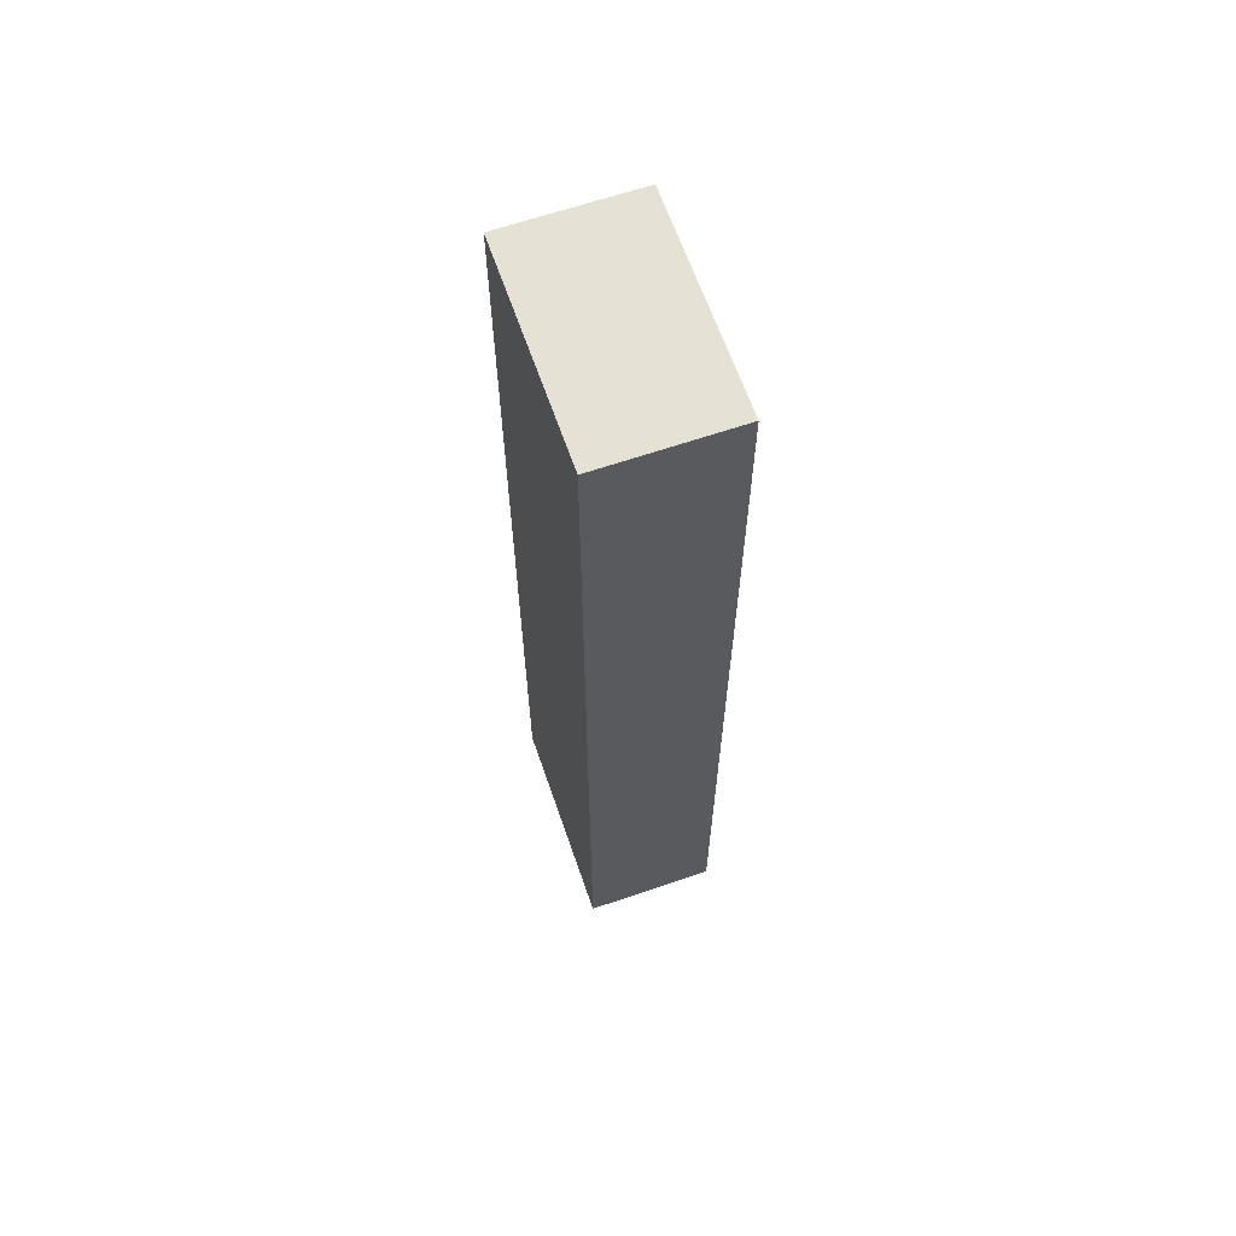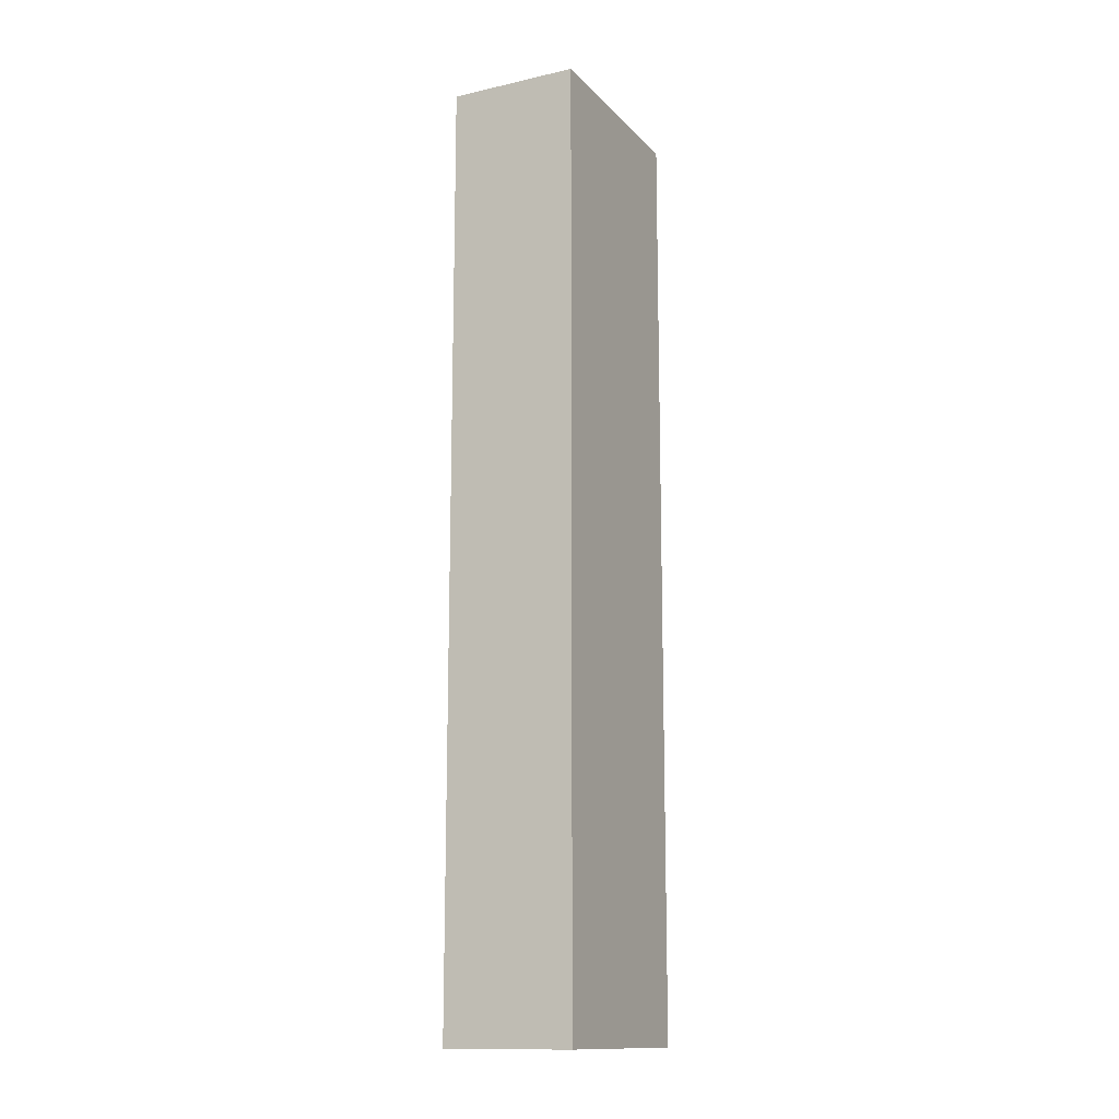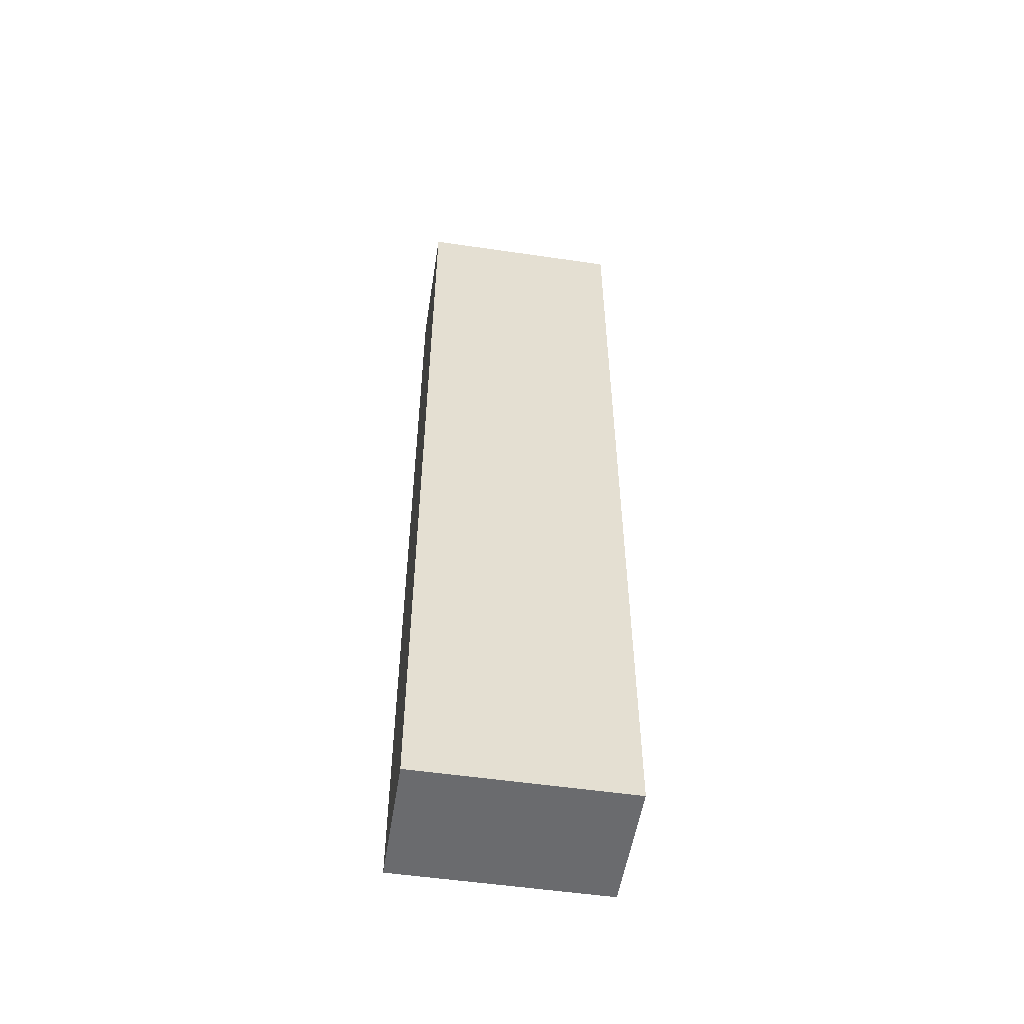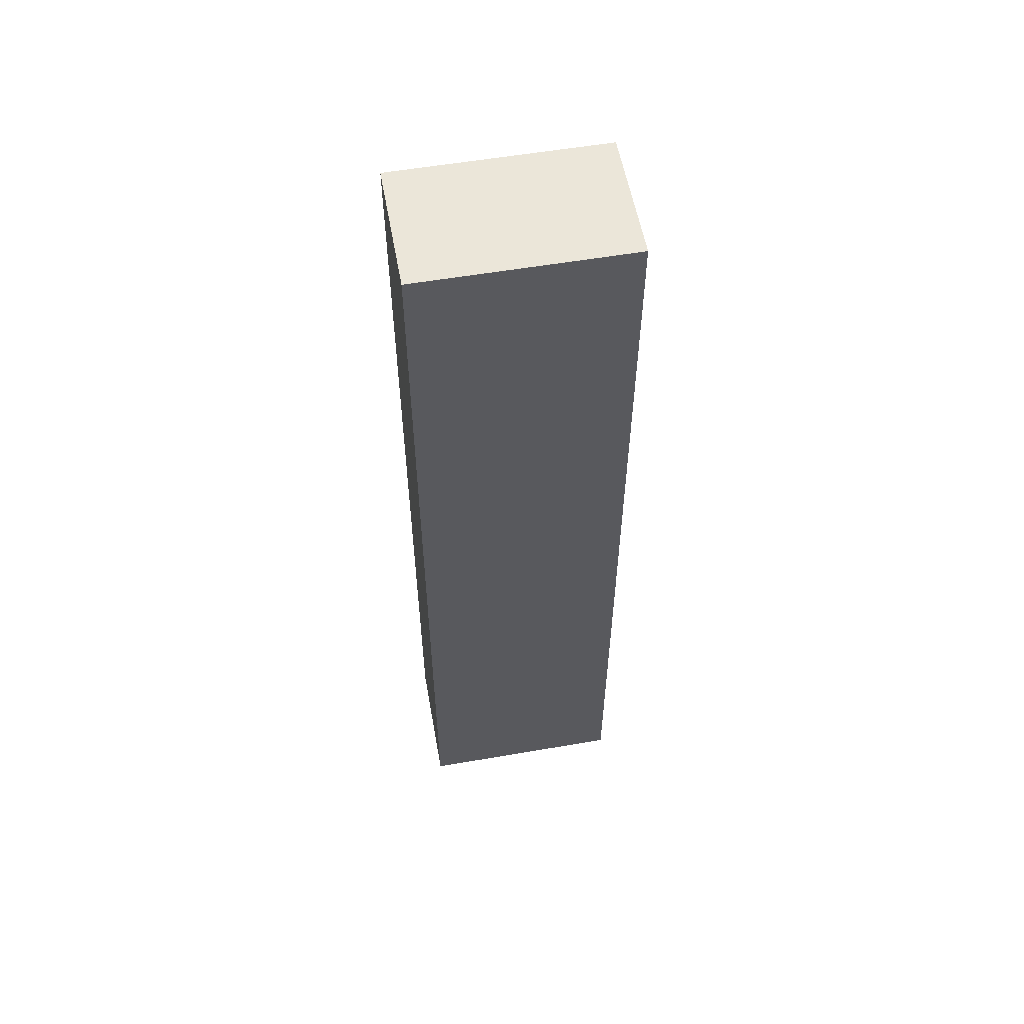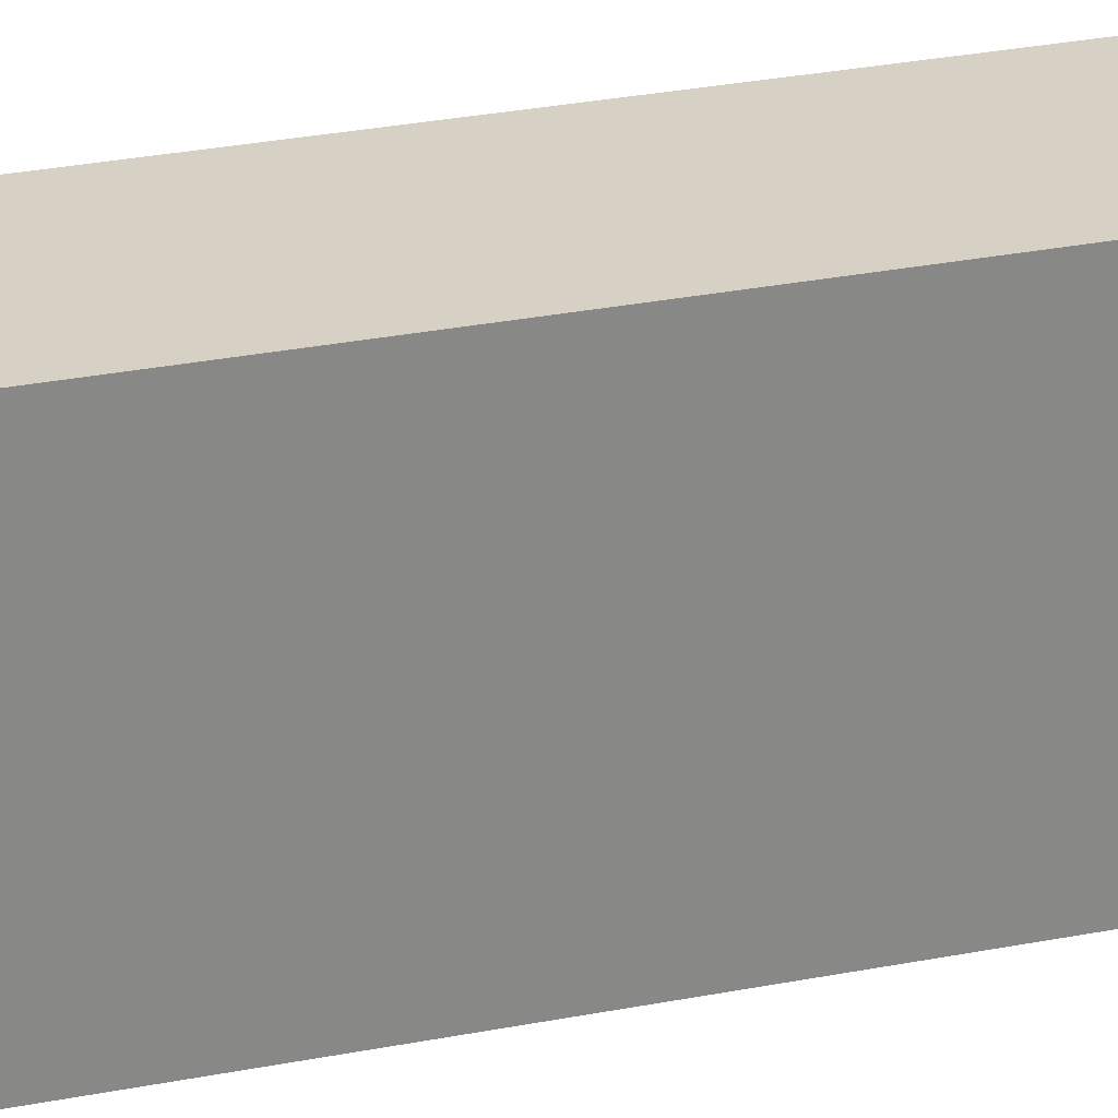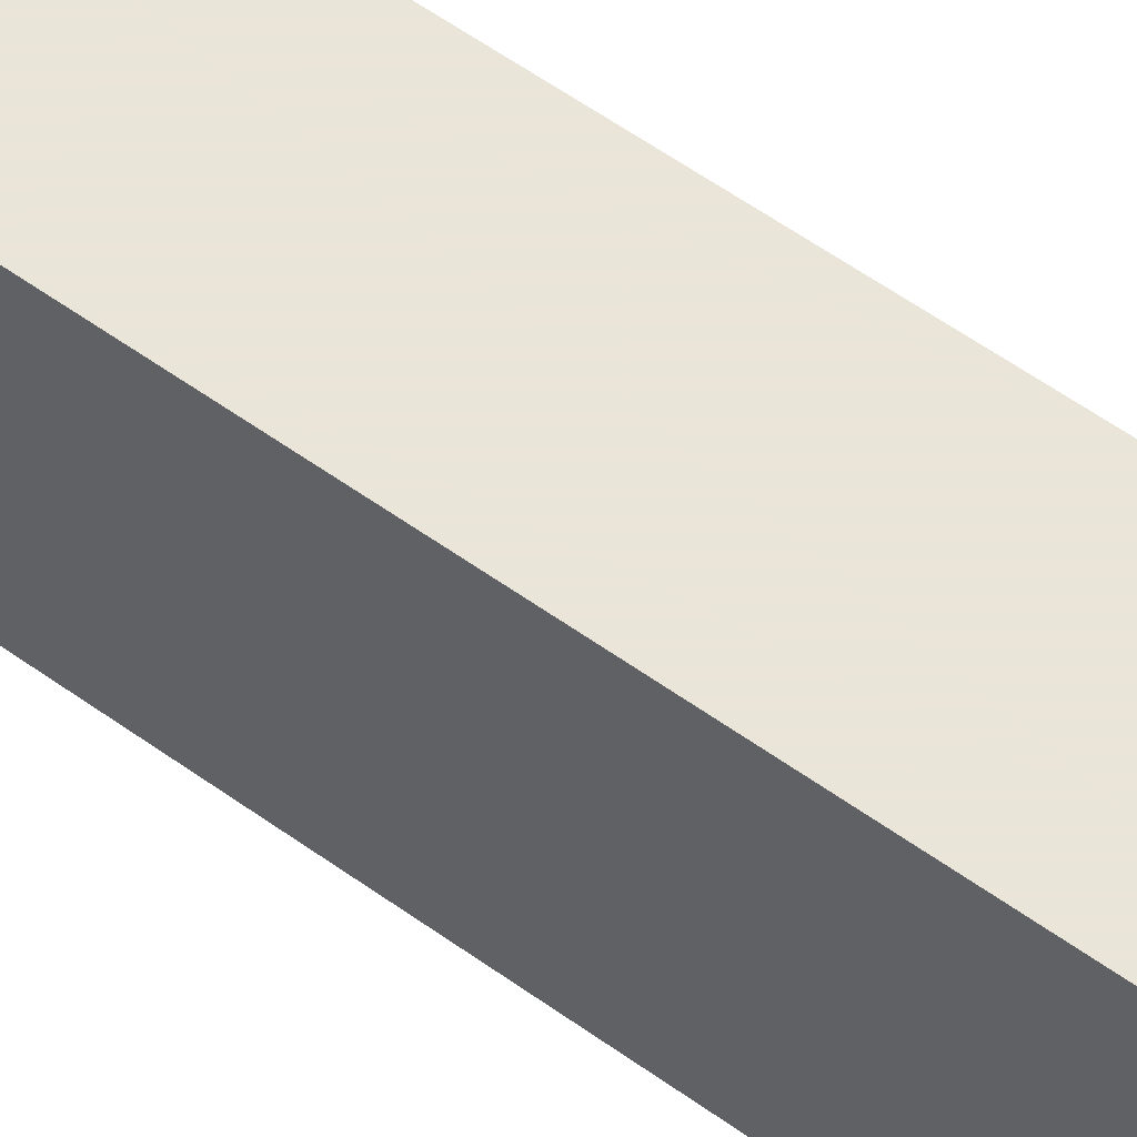
<metadata>
{"format":"obj","ext":"obj","renderer":"f3d","projection":"perspective","resolution":1024,"background":"white","views":[{"elev":64.2,"azim":160.9,"up":"+Y"},{"elev":-13.9,"azim":-153.5,"up":"+Y"},{"elev":-53.4,"azim":-98.9,"up":"+Y"},{"elev":56.7,"azim":-100.2,"up":"+Y"},{"elev":26.9,"azim":-107.5,"up":"+Z"},{"elev":58.6,"azim":126.5,"up":"+Z"}]}
</metadata>
<code>
o short_003
v 23.75 -99.5 6.552
v 51.25 -99.5 6.552
v 51.25 -99.5 51.05
v 23.75 -99.5 51.05
v 51.25 -99.5 6.552
v 51.25 99.5 6.552
v 51.25 99.5 51.05
v 51.25 -99.5 51.05
v 51.25 99.5 6.552
v 23.75 99.5 6.552
v 23.75 99.5 51.05
v 51.25 99.5 51.05
v 23.75 99.5 6.552
v 23.75 -99.5 6.552
v 23.75 -99.5 51.05
v 23.75 99.5 51.05
v 23.75 -99.5 6.552
v 23.75 99.5 6.552
v 51.25 99.5 6.552
v 51.25 -99.5 6.552
v 23.75 -99.5 51.05
v 51.25 -99.5 51.05
v 51.25 99.5 51.05
v 23.75 99.5 51.05
f 1 2 3
f 5 6 7
f 9 10 11
f 13 14 15
f 17 18 19
f 21 22 23
f 1 3 4
f 5 7 8
f 9 11 12
f 13 15 16
f 17 19 20
f 21 23 24

</code>
